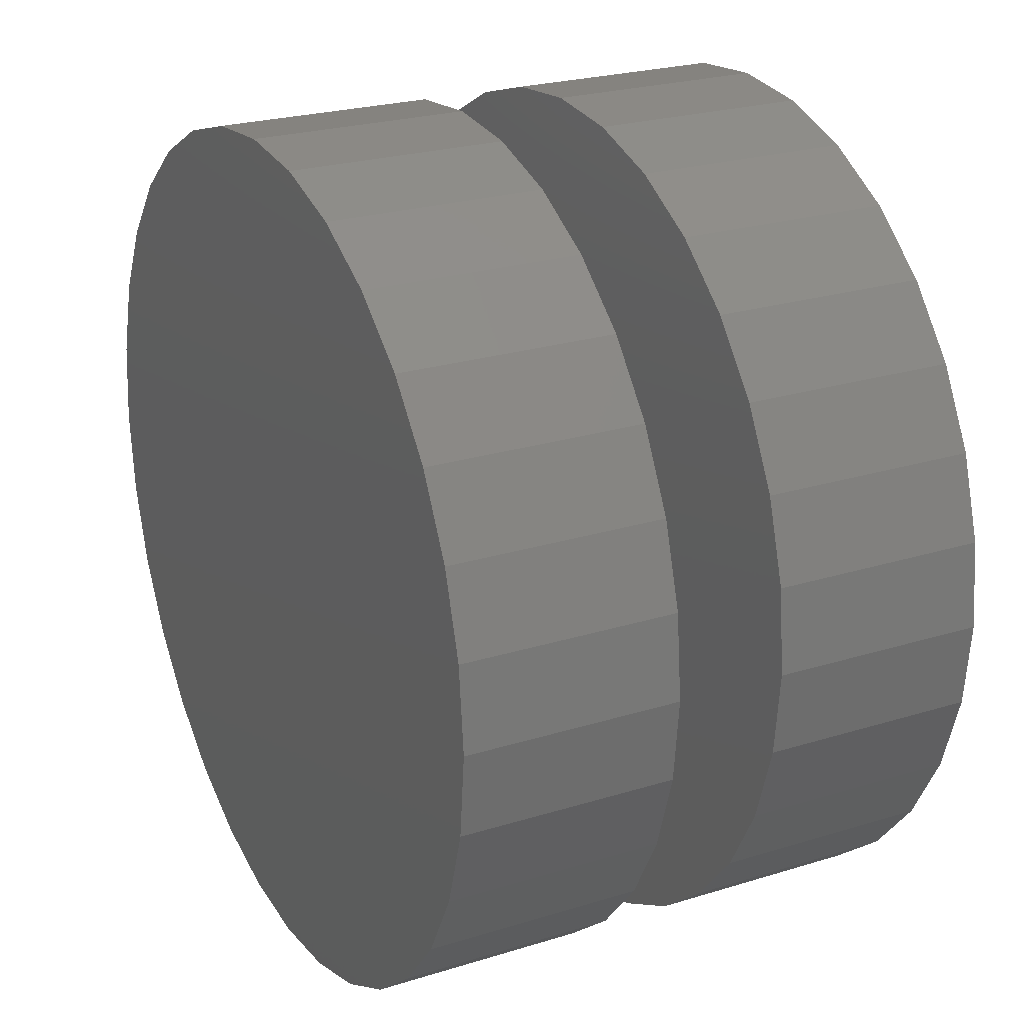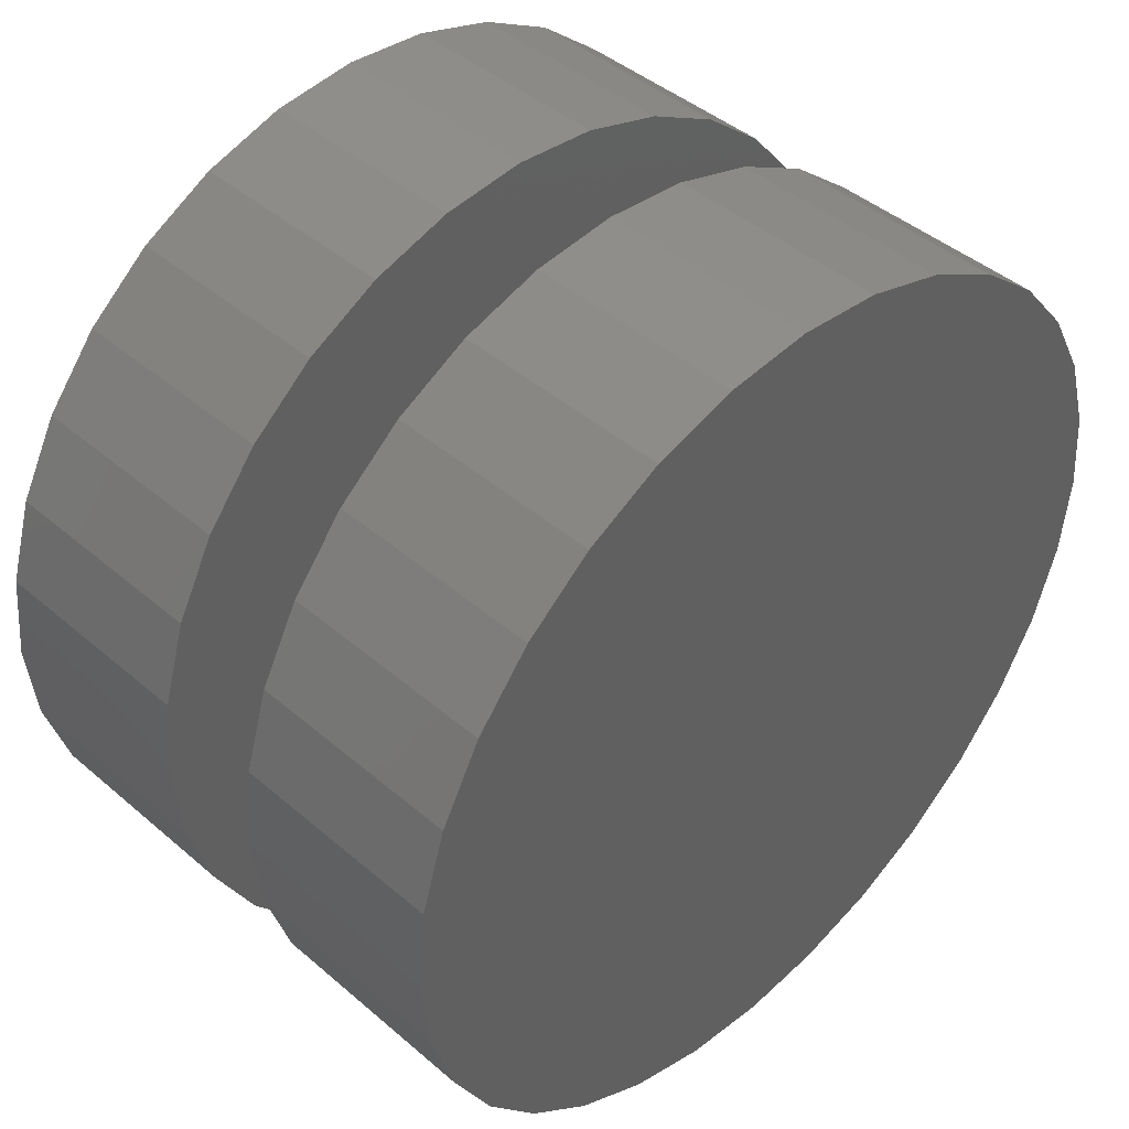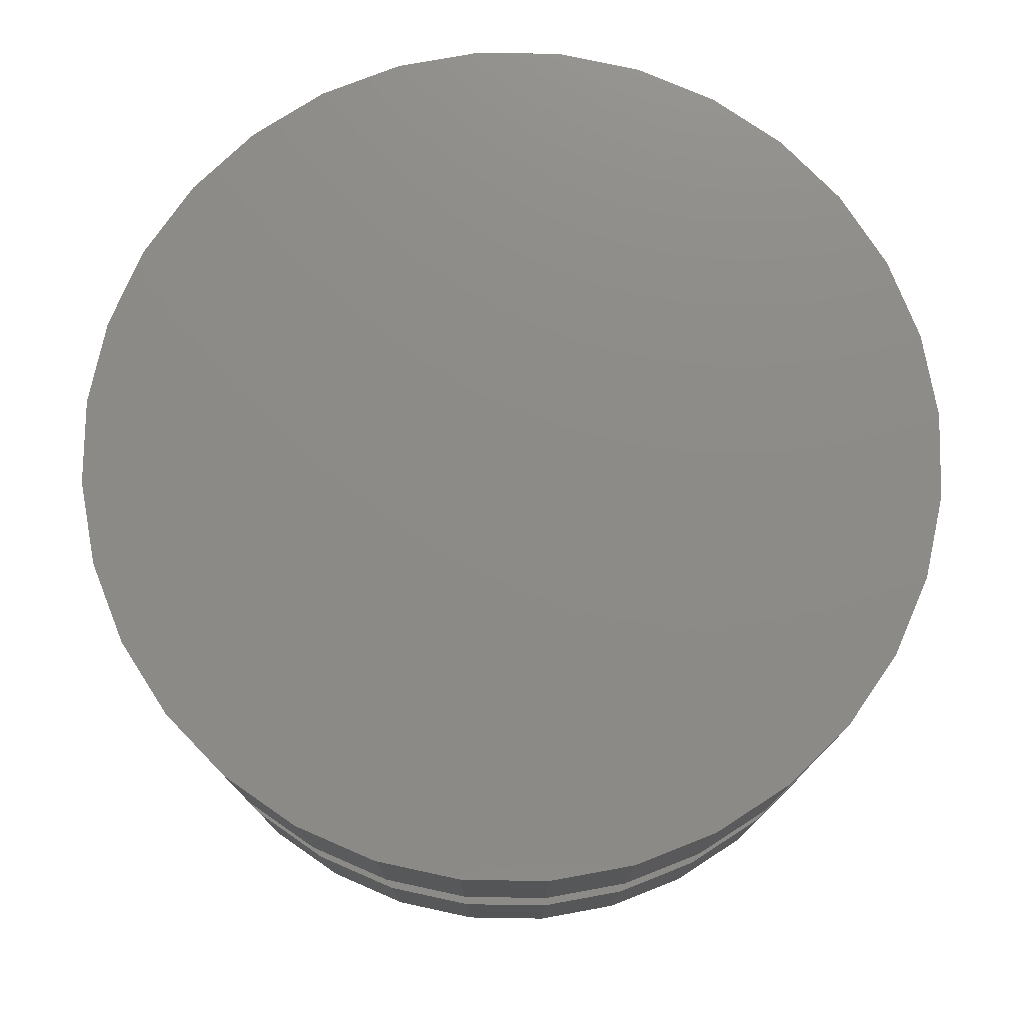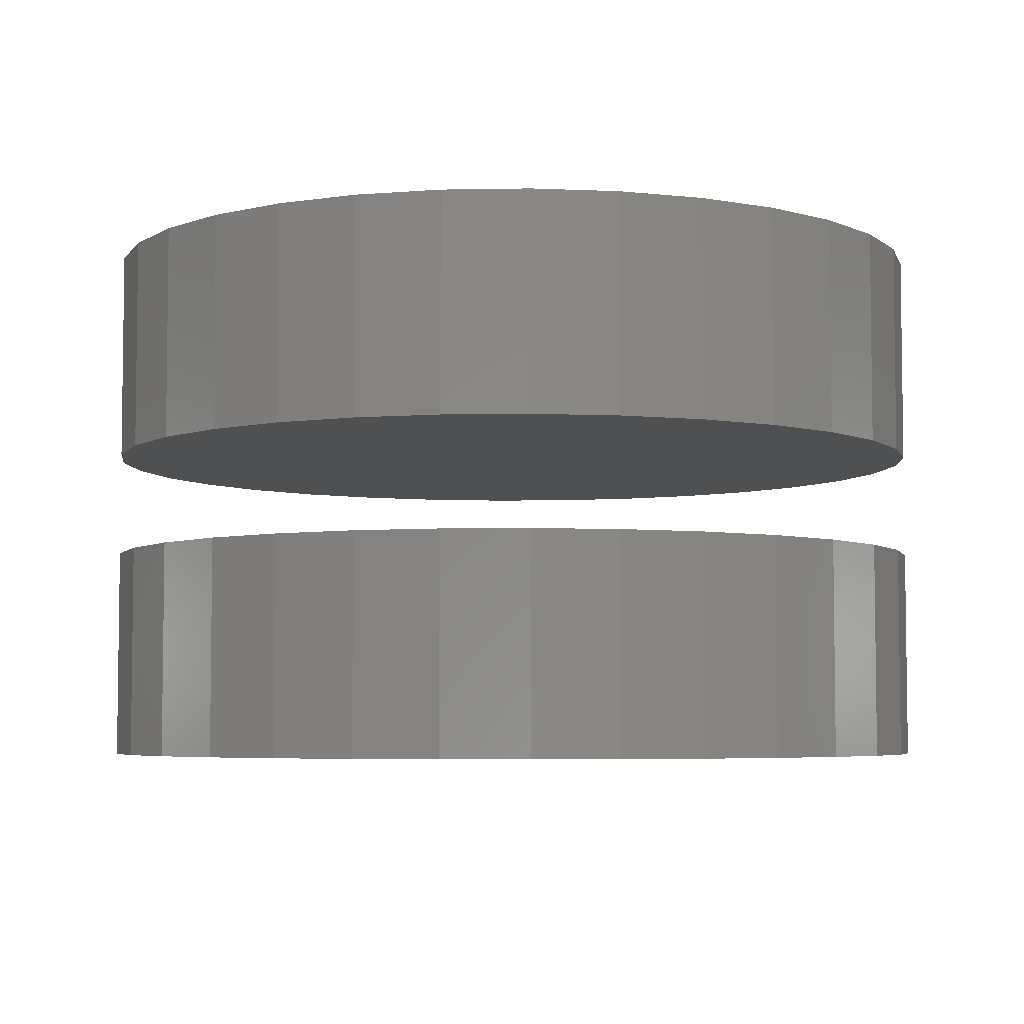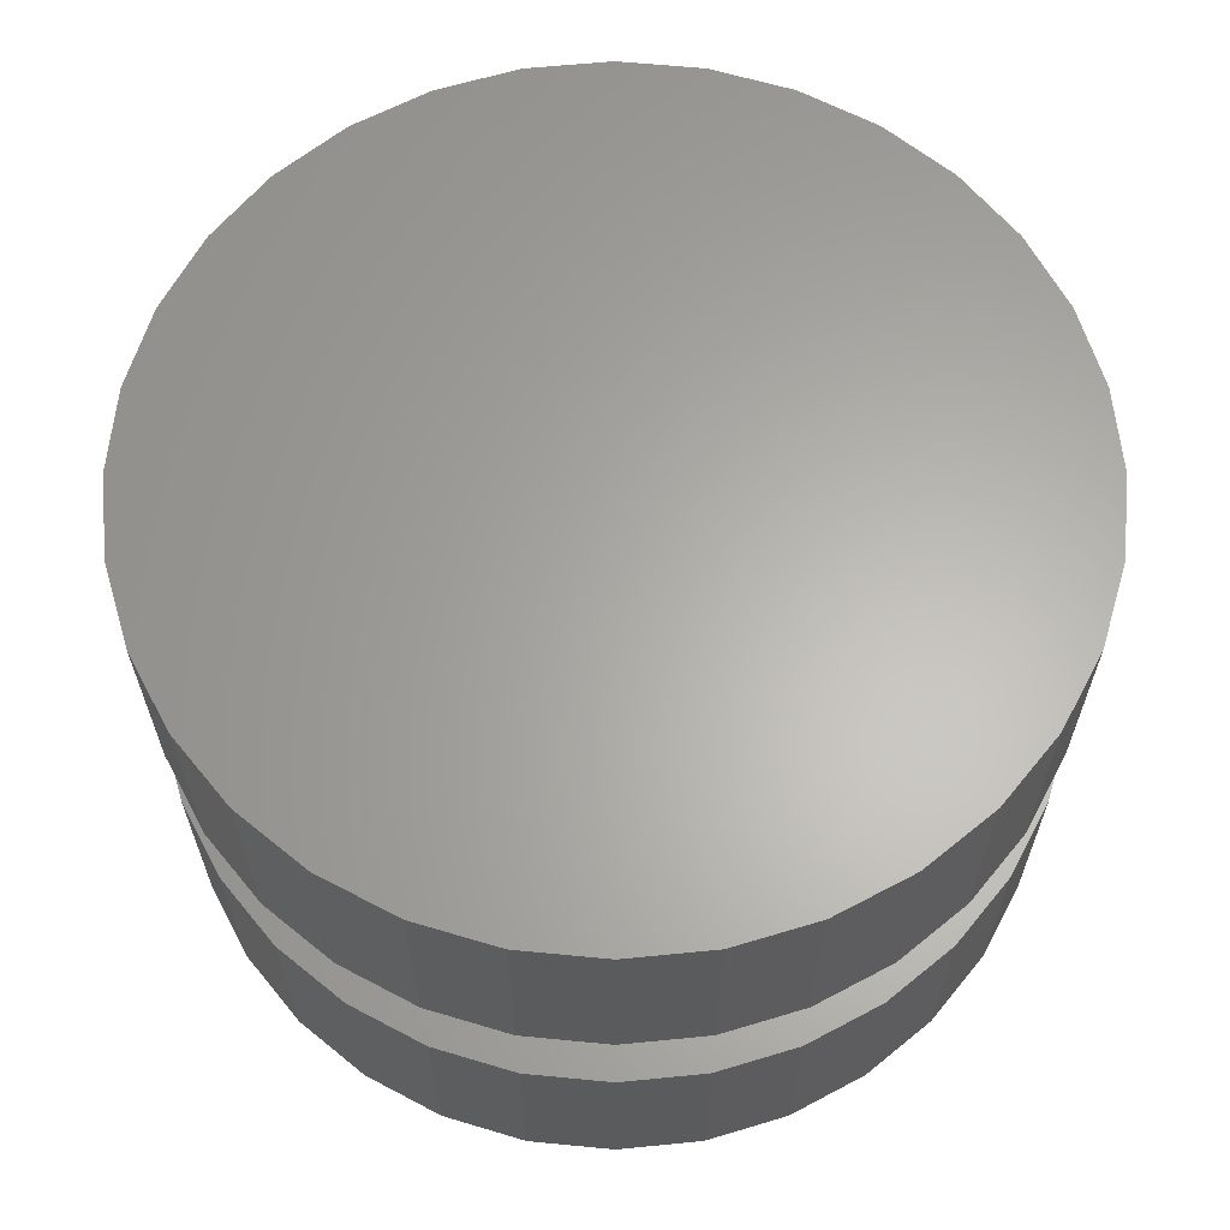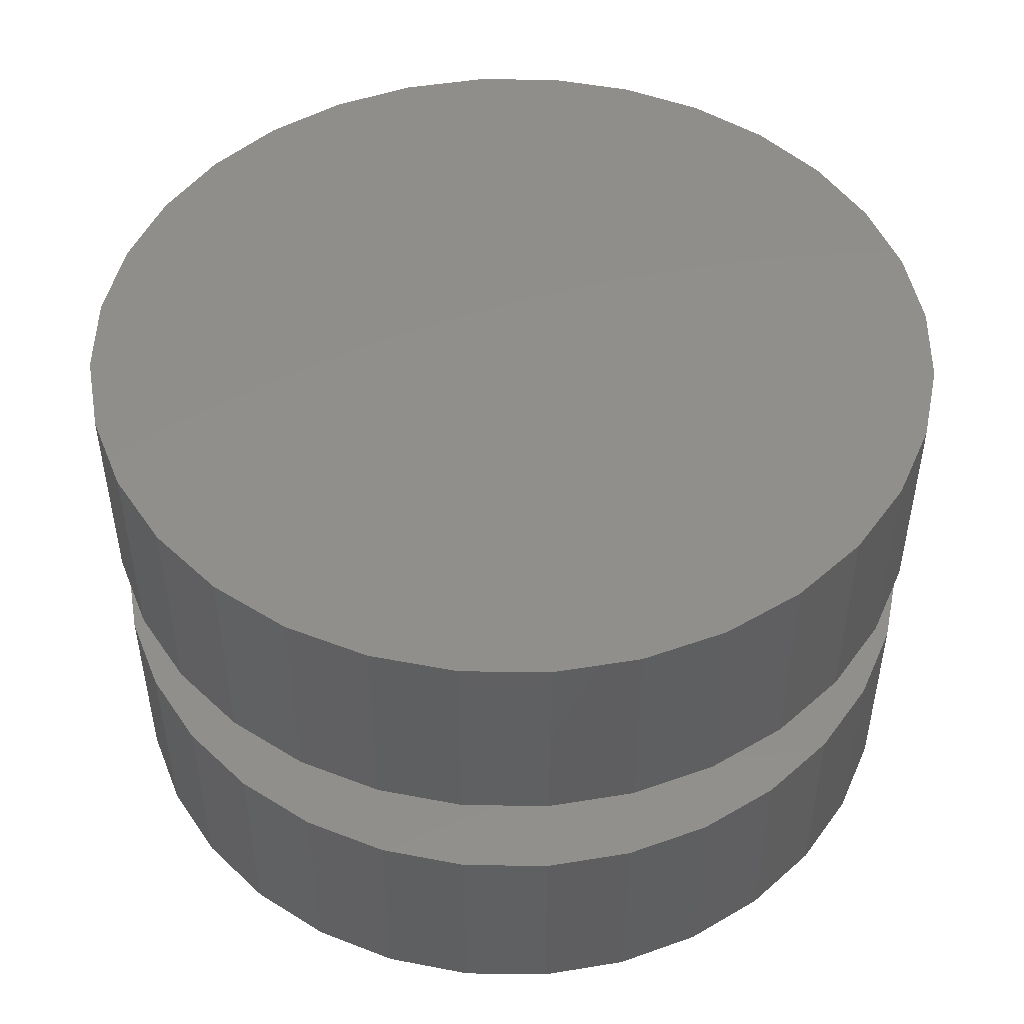
<metadata>
{"format":"stl","ext":"stl","renderer":"f3d","projection":"perspective","resolution":1024,"background":"white","views":[{"elev":24.3,"azim":62.9,"up":"+Y"},{"elev":43.8,"azim":135.1,"up":"+Y"},{"elev":76.2,"azim":-27.2,"up":"+Z"},{"elev":-5.1,"azim":-137.3,"up":"+Z"},{"elev":63.4,"azim":-56.3,"up":"+Z"},{"elev":48.5,"azim":-83.5,"up":"+Z"}]}
</metadata>
<code>
# stl→obj: 128 verts, 248 faces
v -0.3 0.06316 0.01562
v -0.3 0.06316 0.03125
v -0.2994 0.06932 0.01562
v -0.2994 0.06932 0.03125
v -0.2976 0.07524 0.01562
v -0.2976 0.07524 0.03125
v -0.2947 0.0807 0.01562
v -0.2947 0.0807 0.03125
v -0.2908 0.08549 0.01562
v -0.2908 0.08549 0.03125
v -0.286 0.08941 0.01562
v -0.286 0.08941 0.03125
v -0.2805 0.09233 0.01562
v -0.2805 0.09233 0.03125
v -0.2746 0.09413 0.01562
v -0.2746 0.09413 0.03125
v -0.2684 0.09474 0.01562
v -0.2684 0.09474 0.03125
v -0.2623 0.09413 0.01562
v -0.2623 0.09413 0.03125
v -0.2563 0.09233 0.01562
v -0.2563 0.09233 0.03125
v -0.2509 0.08941 0.01562
v -0.2509 0.08941 0.03125
v -0.2461 0.08549 0.01562
v -0.2461 0.08549 0.03125
v -0.2422 0.0807 0.01562
v -0.2422 0.0807 0.03125
v -0.2392 0.07524 0.01562
v -0.2392 0.07524 0.03125
v -0.2374 0.06932 0.01562
v -0.2374 0.06932 0.03125
v -0.2368 0.06316 0.01562
v -0.2368 0.06316 0.03125
v -0.3 0.06316 -0.007812
v -0.3 0.06316 0.007812
v -0.2994 0.06932 -0.007812
v -0.2994 0.06932 0.007812
v -0.2976 0.07524 -0.007812
v -0.2976 0.07524 0.007812
v -0.2947 0.0807 -0.007812
v -0.2947 0.0807 0.007812
v -0.2908 0.08549 -0.007812
v -0.2908 0.08549 0.007812
v -0.286 0.08941 -0.007812
v -0.286 0.08941 0.007812
v -0.2805 0.09233 -0.007812
v -0.2805 0.09233 0.007812
v -0.2746 0.09413 -0.007812
v -0.2746 0.09413 0.007812
v -0.2684 0.09474 -0.007812
v -0.2684 0.09474 0.007812
v -0.2623 0.09413 -0.007812
v -0.2623 0.09413 0.007812
v -0.2563 0.09233 -0.007812
v -0.2563 0.09233 0.007812
v -0.2509 0.08941 -0.007812
v -0.2509 0.08941 0.007812
v -0.2461 0.08549 -0.007812
v -0.2461 0.08549 0.007812
v -0.2422 0.0807 -0.007812
v -0.2422 0.0807 0.007812
v -0.2392 0.07524 -0.007812
v -0.2392 0.07524 0.007812
v -0.2374 0.06932 -0.007812
v -0.2374 0.06932 0.007812
v -0.2368 0.06316 -0.007812
v -0.2368 0.06316 0.007812
v -0.2374 0.057 0.01562
v -0.2374 0.057 0.03125
v -0.2392 0.05107 0.01562
v -0.2392 0.05107 0.03125
v -0.2422 0.04561 0.01562
v -0.2422 0.04561 0.03125
v -0.2461 0.04083 0.01562
v -0.2461 0.04083 0.03125
v -0.2509 0.0369 0.01562
v -0.2509 0.0369 0.03125
v -0.2563 0.03398 0.01562
v -0.2563 0.03398 0.03125
v -0.2623 0.03219 0.01562
v -0.2623 0.03219 0.03125
v -0.2684 0.03158 0.01562
v -0.2684 0.03158 0.03125
v -0.2746 0.03219 0.01562
v -0.2746 0.03219 0.03125
v -0.2805 0.03398 0.01562
v -0.2805 0.03398 0.03125
v -0.286 0.0369 0.01562
v -0.286 0.0369 0.03125
v -0.2908 0.04083 0.01562
v -0.2908 0.04083 0.03125
v -0.2947 0.04561 0.01562
v -0.2947 0.04561 0.03125
v -0.2976 0.05107 0.01562
v -0.2976 0.05107 0.03125
v -0.2994 0.057 0.01562
v -0.2994 0.057 0.03125
v -0.2374 0.057 -0.007812
v -0.2374 0.057 0.007812
v -0.2392 0.05107 -0.007812
v -0.2392 0.05107 0.007812
v -0.2422 0.04561 -0.007812
v -0.2422 0.04561 0.007812
v -0.2461 0.04083 -0.007812
v -0.2461 0.04083 0.007812
v -0.2509 0.0369 -0.007812
v -0.2509 0.0369 0.007812
v -0.2563 0.03398 -0.007812
v -0.2563 0.03398 0.007812
v -0.2623 0.03219 -0.007812
v -0.2623 0.03219 0.007812
v -0.2684 0.03158 -0.007812
v -0.2684 0.03158 0.007812
v -0.2746 0.03219 -0.007812
v -0.2746 0.03219 0.007812
v -0.2805 0.03398 -0.007812
v -0.2805 0.03398 0.007812
v -0.286 0.0369 -0.007812
v -0.286 0.0369 0.007812
v -0.2908 0.04083 -0.007812
v -0.2908 0.04083 0.007812
v -0.2947 0.04561 -0.007812
v -0.2947 0.04561 0.007812
v -0.2976 0.05107 -0.007812
v -0.2976 0.05107 0.007812
v -0.2994 0.057 -0.007812
v -0.2994 0.057 0.007812
f 1 2 3
f 3 2 4
f 3 4 5
f 5 4 6
f 5 6 7
f 7 6 8
f 7 8 9
f 9 8 10
f 9 10 11
f 11 10 12
f 11 12 13
f 13 12 14
f 13 14 15
f 15 14 16
f 15 16 17
f 17 16 18
f 17 18 19
f 19 18 20
f 19 20 21
f 21 20 22
f 21 22 23
f 23 22 24
f 23 24 25
f 25 24 26
f 25 26 27
f 27 26 28
f 27 28 29
f 29 28 30
f 29 30 31
f 31 30 32
f 31 32 33
f 33 32 34
f 35 36 37
f 37 36 38
f 37 38 39
f 39 38 40
f 39 40 41
f 41 40 42
f 41 42 43
f 43 42 44
f 43 44 45
f 45 44 46
f 45 46 47
f 47 46 48
f 47 48 49
f 49 48 50
f 49 50 51
f 51 50 52
f 51 52 53
f 53 52 54
f 53 54 55
f 55 54 56
f 55 56 57
f 57 56 58
f 57 58 59
f 59 58 60
f 59 60 61
f 61 60 62
f 61 62 63
f 63 62 64
f 63 64 65
f 65 64 66
f 65 66 67
f 67 66 68
f 33 34 69
f 69 34 70
f 69 70 71
f 71 70 72
f 71 72 73
f 73 72 74
f 73 74 75
f 75 74 76
f 75 76 77
f 77 76 78
f 77 78 79
f 79 78 80
f 79 80 81
f 81 80 82
f 81 82 83
f 83 82 84
f 83 84 85
f 85 84 86
f 85 86 87
f 87 86 88
f 87 88 89
f 89 88 90
f 89 90 91
f 91 90 92
f 91 92 93
f 93 92 94
f 93 94 95
f 95 94 96
f 95 96 97
f 97 96 98
f 97 98 1
f 1 98 2
f 67 68 99
f 99 68 100
f 99 100 101
f 101 100 102
f 101 102 103
f 103 102 104
f 103 104 105
f 105 104 106
f 105 106 107
f 107 106 108
f 107 108 109
f 109 108 110
f 109 110 111
f 111 110 112
f 111 112 113
f 113 112 114
f 113 114 115
f 115 114 116
f 115 116 117
f 117 116 118
f 117 118 119
f 119 118 120
f 119 120 121
f 121 120 122
f 121 122 123
f 123 122 124
f 123 124 125
f 125 124 126
f 125 126 127
f 127 126 128
f 127 128 35
f 35 128 36
f 52 50 48
f 54 52 48
f 54 48 56
f 56 48 46
f 56 46 58
f 58 46 44
f 58 44 60
f 60 44 42
f 60 42 62
f 62 42 40
f 62 40 64
f 64 40 38
f 64 38 66
f 100 126 102
f 102 126 124
f 102 124 104
f 104 124 122
f 104 122 106
f 106 122 120
f 106 120 108
f 108 120 118
f 108 118 110
f 110 118 116
f 110 116 114
f 110 114 112
f 66 38 68
f 68 38 36
f 68 36 100
f 100 36 128
f 100 128 126
f 13 15 17
f 13 17 19
f 21 13 19
f 11 13 21
f 23 11 21
f 9 11 23
f 25 9 23
f 7 9 25
f 27 7 25
f 5 7 27
f 29 5 27
f 3 5 29
f 31 3 29
f 71 95 69
f 93 95 71
f 73 93 71
f 91 93 73
f 75 91 73
f 89 91 75
f 77 89 75
f 87 89 77
f 79 87 77
f 85 87 79
f 83 85 79
f 81 83 79
f 95 97 69
f 69 97 1
f 69 1 33
f 33 1 3
f 33 3 31
f 47 49 51
f 47 51 53
f 55 47 53
f 45 47 55
f 57 45 55
f 43 45 57
f 59 43 57
f 41 43 59
f 61 41 59
f 39 41 61
f 63 39 61
f 37 39 63
f 65 37 63
f 101 125 99
f 123 125 101
f 103 123 101
f 121 123 103
f 105 121 103
f 119 121 105
f 107 119 105
f 117 119 107
f 109 117 107
f 115 117 109
f 113 115 109
f 111 113 109
f 125 127 99
f 99 127 35
f 99 35 67
f 67 35 37
f 67 37 65
f 18 16 14
f 20 18 14
f 20 14 22
f 22 14 12
f 22 12 24
f 24 12 10
f 24 10 26
f 26 10 8
f 26 8 28
f 28 8 6
f 28 6 30
f 30 6 4
f 30 4 32
f 70 96 72
f 72 96 94
f 72 94 74
f 74 94 92
f 74 92 76
f 76 92 90
f 76 90 78
f 78 90 88
f 78 88 80
f 80 88 86
f 80 86 84
f 80 84 82
f 32 4 34
f 34 4 2
f 34 2 70
f 70 2 98
f 70 98 96

</code>
